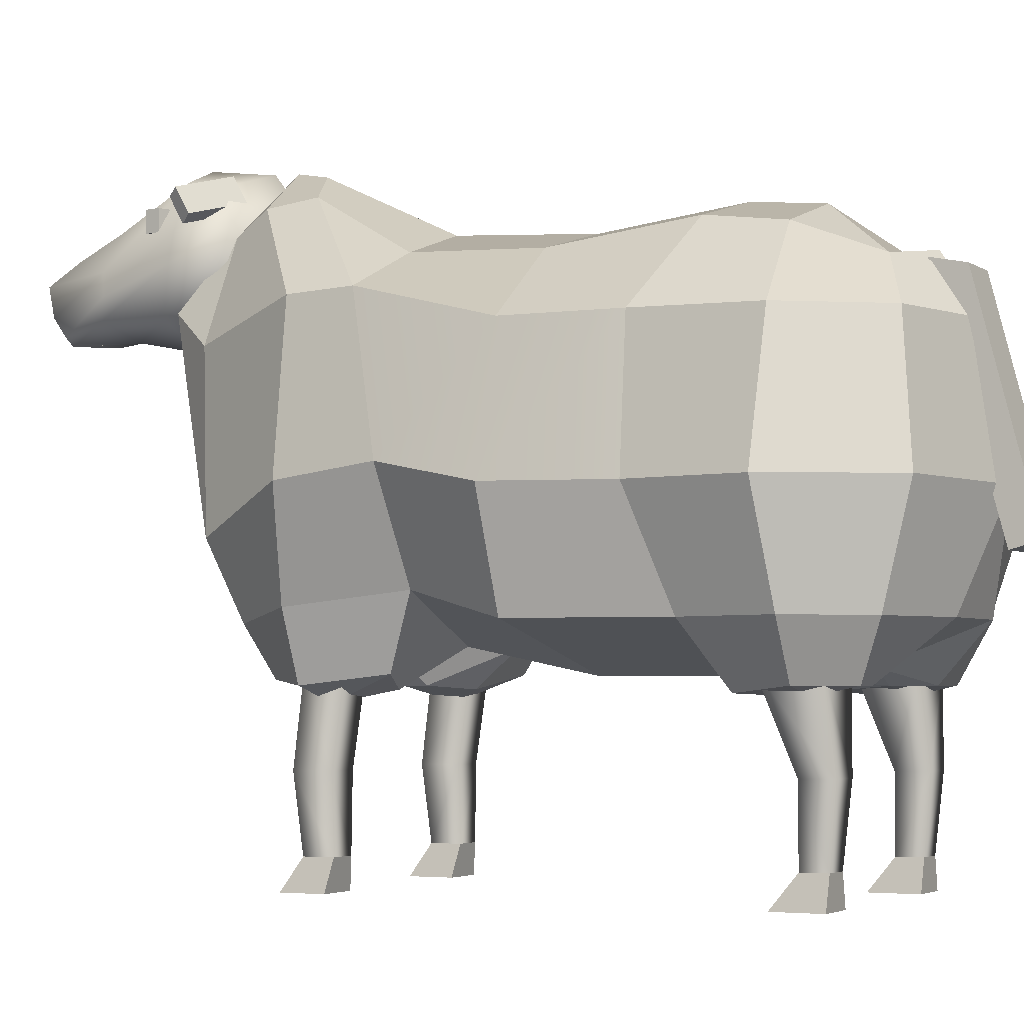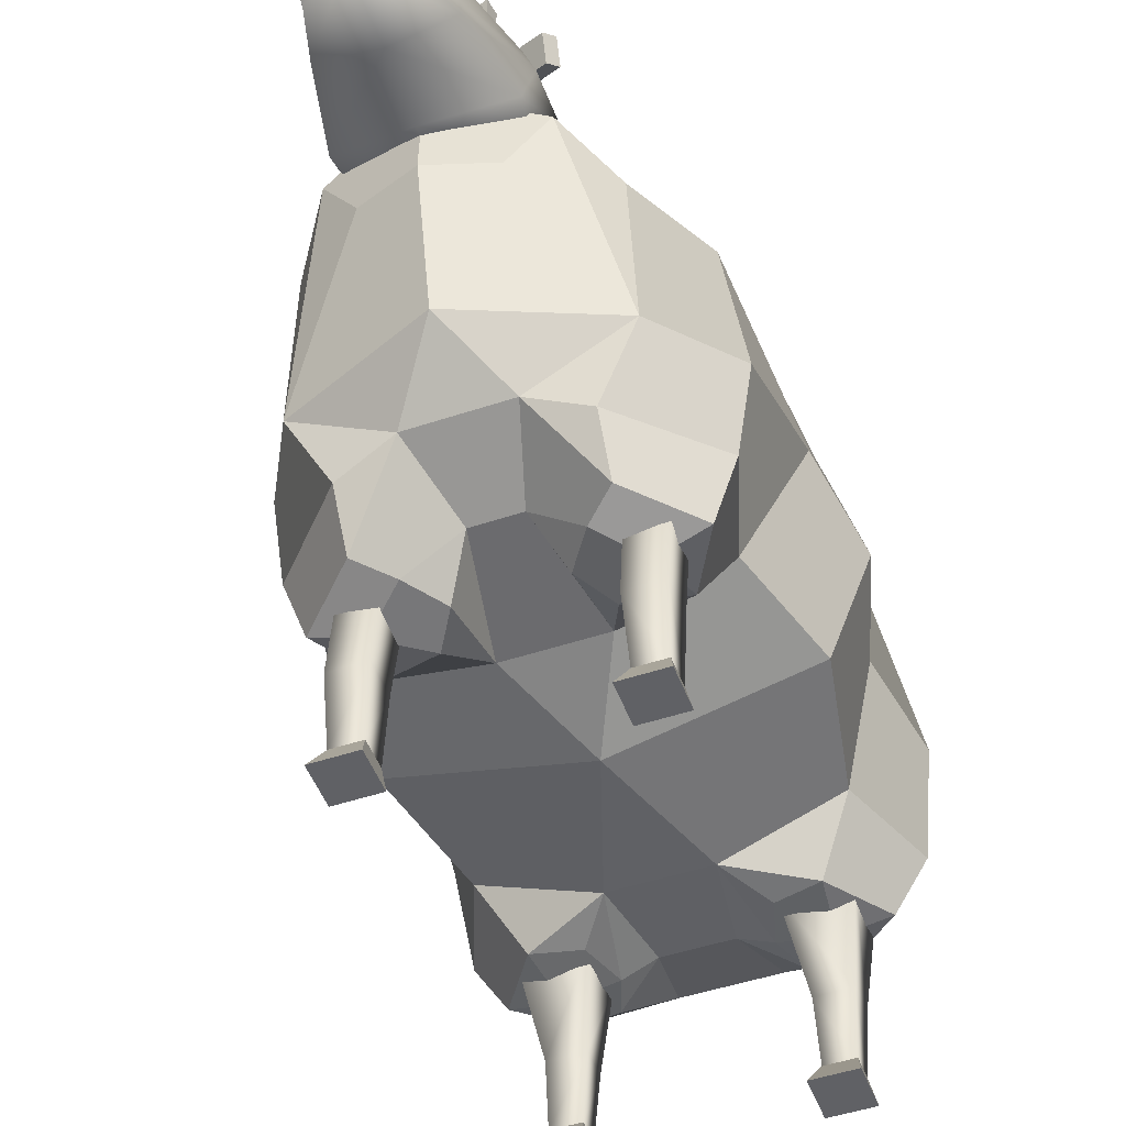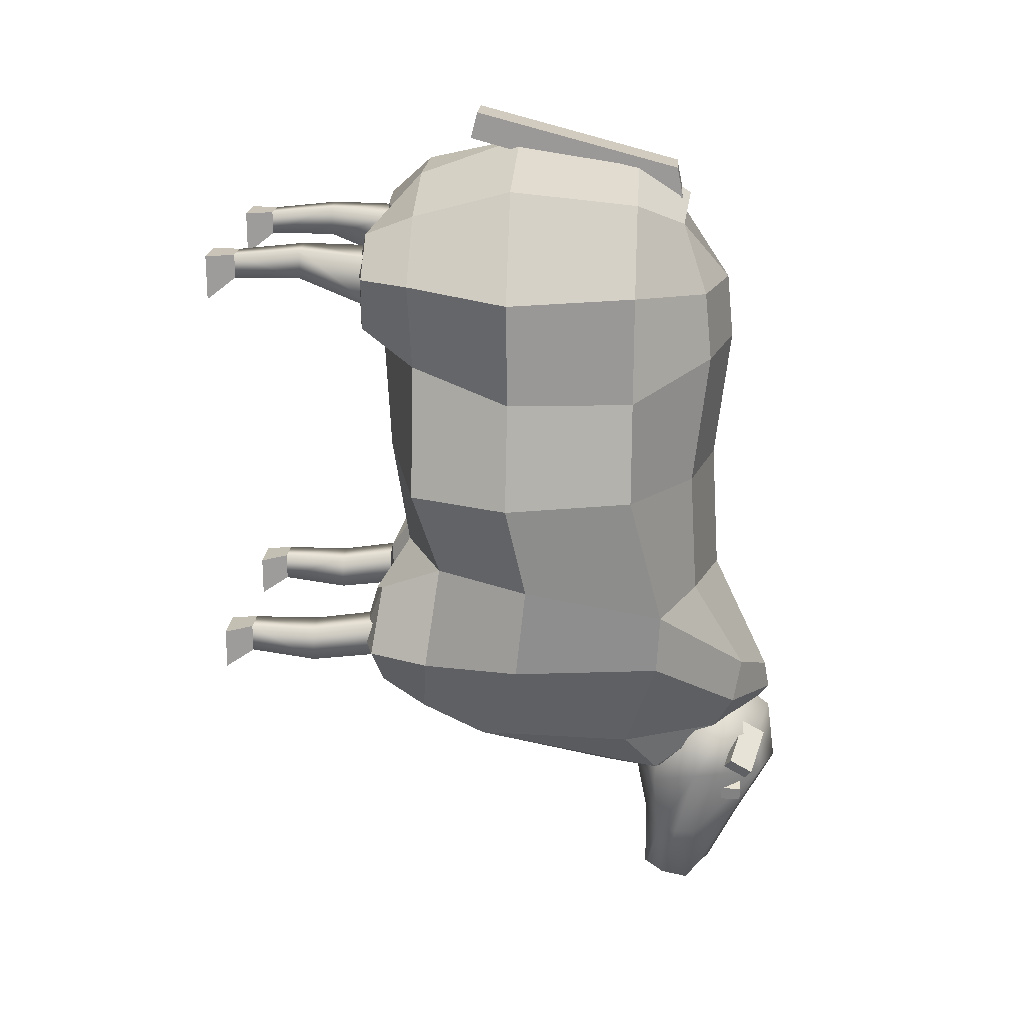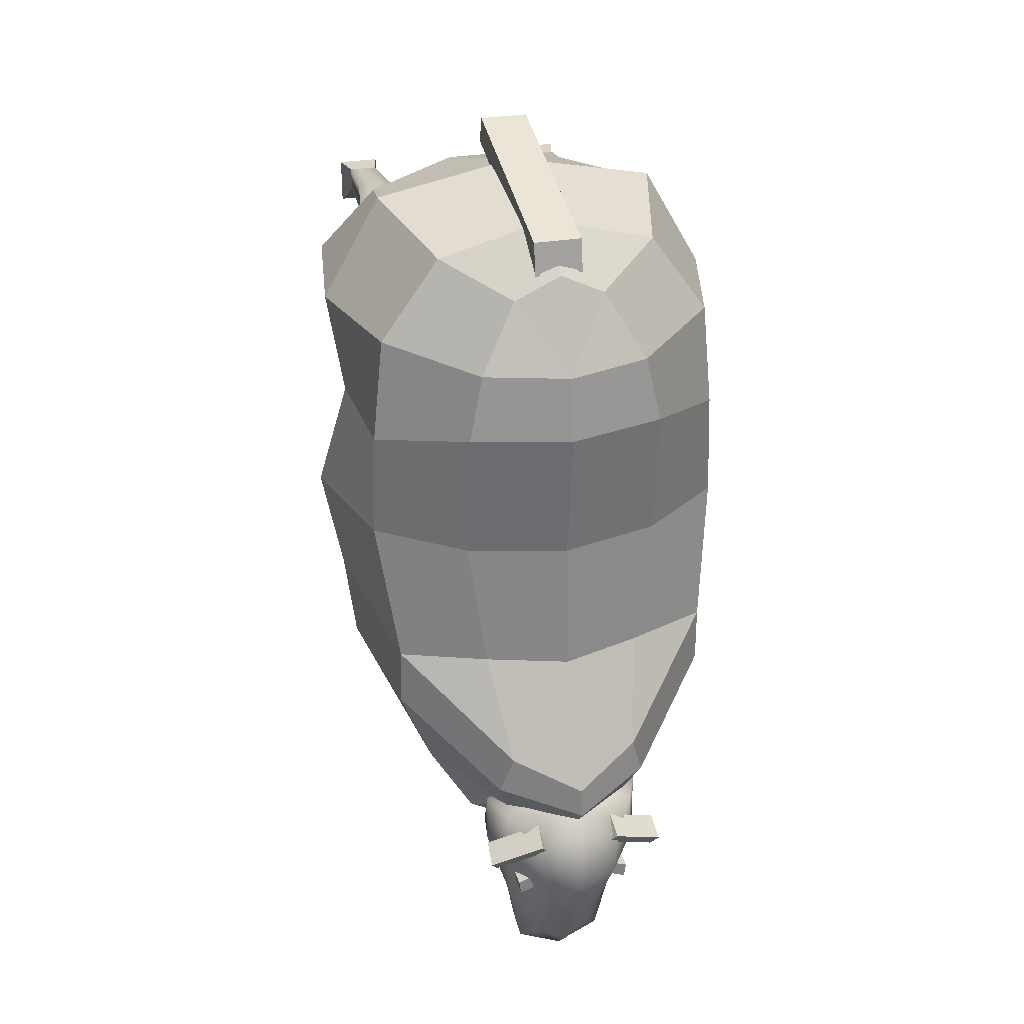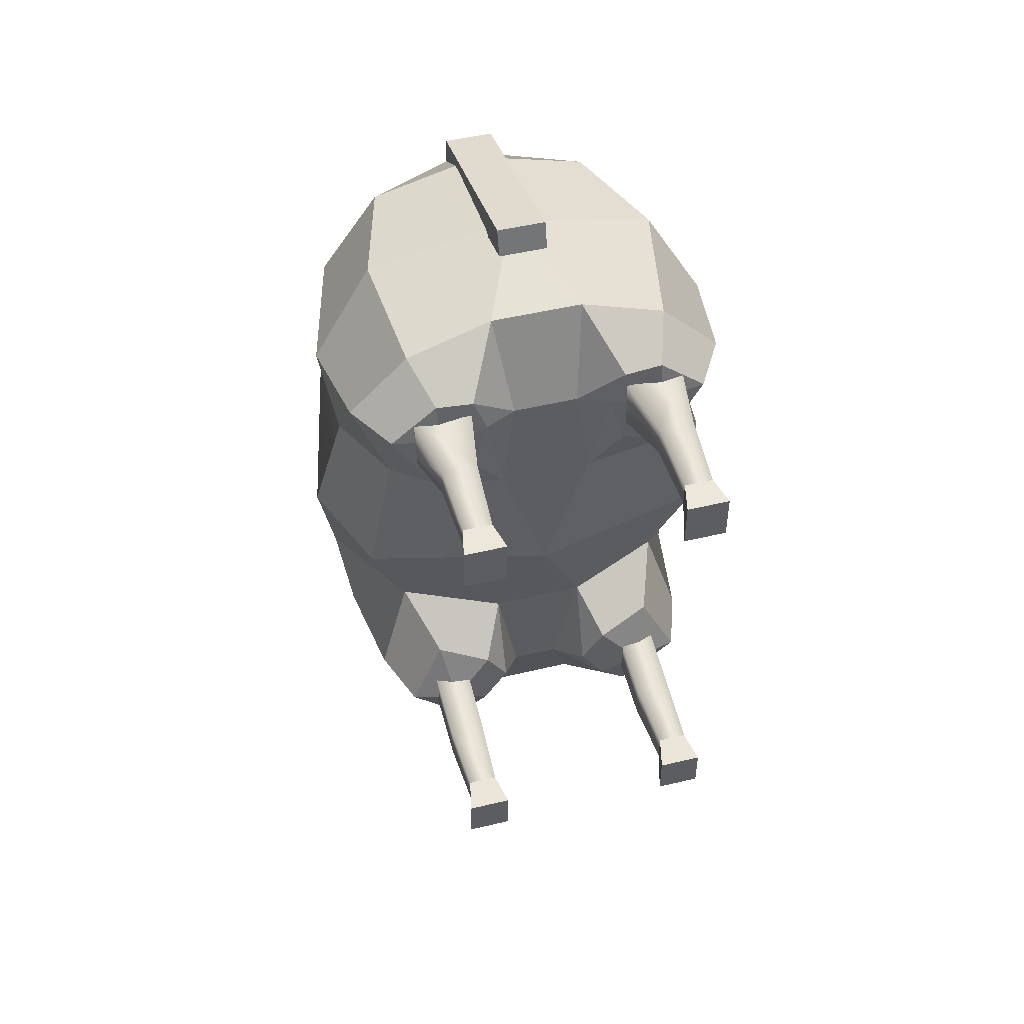
<metadata>
{"format":"obj","ext":"obj","renderer":"f3d","projection":"perspective","resolution":1024,"background":"white","views":[{"elev":-3.6,"azim":-63.0,"up":"+Y"},{"elev":-49.3,"azim":-159.8,"up":"+Y"},{"elev":20.3,"azim":94.2,"up":"+Z"},{"elev":29.8,"azim":165.5,"up":"+Z"},{"elev":49.0,"azim":-14.9,"up":"+Z"}]}
</metadata>
<code>
o sheep1_Mesh1_Model
v -0.1957 0.8168 -0.6098
v -0.2168 0.8505 -0.5459
v -0.08116 0.9262 -0.5749
v -0.08116 0.8384 -0.676
v 0.08859 0.7833 0.1491
v 0.2289 0.6459 0.1023
v 0.2354 0.6459 -0.08114
v 0.08884 0.7562 -0.08114
v 0.03337 0.8168 -0.6098
v 0.07639 0.7043 -0.6835
v -0.08116 0.762 -0.7339
v -0.3446 0.2519 0.1491
v -0.3896 0.2519 -0.08114
v -0.08116 0.1775 -0.08114
v -0.1592 0.1775 0.1491
v 0.1417 0.6451 -0.5944
v 0.2072 0.6993 -0.418
v 0.2411 0.4416 -0.418
v 0.1504 0.3718 -0.5841
v 0.2047 0.705 -0.3147
v 0.2636 0.4601 -0.2478
v -0.08116 0.5962 -0.7394
v -0.1798 0.6083 -0.6993
v -0.2387 0.7043 -0.6835
v -0.4566 0.426 -0.08114
v -0.4024 0.426 0.09818
v -0.3912 0.6459 0.1023
v -0.3977 0.6459 -0.08114
v 0.2943 0.426 -0.08114
v 0.2401 0.426 0.09818
v 0.06354 0.7718 0.2625
v 0.2101 0.6459 0.2873
v 0.1084 0.6459 0.4297
v 0.1674 0.426 0.463
v 0.269 0.426 0.2853
v 0.1823 0.2519 0.1491
v 0.2439 0.2519 0.31
v 0.05452 0.8505 -0.5459
v 0.2272 0.2519 -0.08114
v -0.003143 0.2187 -0.2478
v 0.1626 0.2931 -0.2478
v 0.03388 0.1588 -0.3367
v 0.1215 0.18 -0.3015
v 0.216 0.2707 -0.418
v 0.1791 0.1643 -0.4132
v -0.002658 0.7302 0.3756
v -0.08116 0.741 0.4181
v -0.08116 0.6459 0.4796
v -0.3127 0.3718 -0.5841
v -0.304 0.6451 -0.5944
v 0.01748 0.6083 -0.6993
v -0.3414 0.1643 -0.4132
v -0.3783 0.2707 -0.418
v -0.2496 0.2519 -0.5604
v -0.2486 0.1727 -0.5068
v 0.1423 0.2519 0.4118
v -0.08116 0.426 0.5129
v -0.003143 0.2519 0.4617
v -0.4034 0.4416 -0.418
v -0.3249 0.2931 -0.2478
v -0.426 0.4601 -0.2478
v -0.3695 0.6993 -0.418
v -0.08116 0.9172 -0.5257
v 0.03283 0.8653 -0.4734
v 0.05818 0.7702 -0.308
v -0.08116 0.8272 0.1491
v -0.08116 0.8 -0.08114
v -0.2512 0.7562 -0.08114
v -0.2509 0.7833 0.1491
v -0.08116 0.814 -0.308
v -0.367 0.705 -0.3147
v -0.2205 0.7702 -0.308
v -0.1951 0.8653 -0.4734
v -0.08116 0.3718 -0.6803
v -0.2761 0.1643 0.3735
v -0.3046 0.2519 0.4118
v -0.4062 0.2519 0.31
v -0.3541 0.1643 0.3084
v -0.4313 0.426 0.2853
v -0.3724 0.6459 0.2873
v -0.2708 0.6459 0.4297
v -0.3297 0.426 0.463
v -0.2002 0.1643 -0.4606
v -0.2633 0.1397 -0.4059
v -0.003804 0.1643 -0.3986
v -0.04285 0.2353 -0.4522
v 0.03792 0.1643 -0.4606
v -0.1585 0.1643 -0.3986
v -0.1962 0.1588 -0.3367
v 0.101 0.1397 -0.4059
v 0.08732 0.2519 -0.5604
v -0.1195 0.2353 -0.4522
v -0.1592 0.2861 -0.5809
v -0.003143 0.2861 -0.5809
v 0.08628 0.1727 -0.5068
v -0.2838 0.18 -0.3015
v -0.1592 0.2187 -0.2478
v -0.2858 0.1545 0.2028
v 0.1235 0.1545 0.2028
v -0.003143 0.1775 0.1491
v 0.05048 0.1575 0.2239
v 0.02748 0.1643 0.3051
v -0.02614 0.1887 0.3054
v 0.05048 0.1643 0.3669
v -0.2732 0.1495 0.3068
v -0.1898 0.1643 0.3051
v -0.2128 0.1643 0.3669
v -0.1597 0.7302 0.3756
v -0.08116 0.8156 0.2625
v -0.1592 0.2519 0.4617
v -0.1362 0.1887 0.3054
v 0.1138 0.1643 0.3735
v -0.2128 0.1575 0.2239
v 0.1109 0.1495 0.3068
v 0.1918 0.1643 0.3084
v -0.2259 0.7718 0.2625
v 0.1341 0.1888 -0.4311
v 0.07248 0.1888 -0.4311
v 0.07248 0.1888 -0.3677
v 0.1341 0.1888 -0.3677
v -0.2118 0.1888 0.3385
v -0.2118 0.1888 0.2447
v -0.3194 0.1888 0.2447
v -0.3194 0.1888 0.3385
v -0.2348 0.1888 -0.3677
v -0.2348 0.1888 -0.4311
v -0.2964 0.1888 -0.4311
v -0.2964 0.1888 -0.3677
v -0.1223 0.3387 0.5197
v -0.04002 0.3387 0.5197
v -0.04002 0.3508 0.566
v -0.1223 0.3508 0.566
v -0.1223 0.7267 0.4147
v -0.04002 0.7267 0.4147
v -0.1223 0.7152 0.4707
v -0.04002 0.7152 0.4707
v -0.1377 0.8369 -0.7613
v -0.1377 0.8733 -0.7613
v -0.1413 0.8733 -0.7366
v -0.1413 0.8369 -0.7366
v -0.02141 0.8733 -0.7366
v -0.025 0.8733 -0.7613
v -0.025 0.8369 -0.7613
v -0.02141 0.8369 -0.7366
v 0.1571 0.1888 0.2447
v 0.04952 0.1888 0.2447
v 0.04952 0.1888 0.3385
v 0.1571 0.1888 0.3385
v 0.06781 -0.1208 -0.3951
v 0.06781 -0.1208 -0.4662
v 0.1388 -0.1208 -0.4662
v 0.1388 -0.1208 -0.3951
v 0.07949 -0.07107 -0.3868
v 0.07949 -0.07107 -0.4358
v 0.1271 -0.07107 -0.3868
v 0.1271 -0.07107 -0.4358
v -0.3011 -0.1208 0.2559
v -0.2301 -0.1208 0.2559
v -0.2301 -0.1208 0.3341
v -0.3011 -0.1208 0.3341
v -0.2894 -0.07107 0.2936
v -0.2418 -0.07107 0.2936
v -0.2894 -0.07107 0.3351
v -0.2418 -0.07107 0.3351
v -0.2313 0.8793 -0.7048
v -0.1403 0.9056 -0.6628
v -0.1379 0.8647 -0.6411
v -0.2289 0.8384 -0.6831
v -0.0248 0.8647 -0.6411
v -0.0224 0.9056 -0.6628
v 0.06854 0.8793 -0.7048
v 0.06614 0.8384 -0.6831
v -0.3011 -0.1208 -0.4662
v -0.2301 -0.1208 -0.4662
v -0.2301 -0.1208 -0.3951
v -0.3011 -0.1208 -0.3951
v -0.2894 -0.07107 -0.4358
v -0.2418 -0.07107 -0.4358
v -0.2894 -0.07107 -0.3868
v -0.2418 -0.07107 -0.3868
v -0.1832 0.8369 -0.779
v -0.1868 0.8369 -0.7543
v -0.1832 0.8733 -0.779
v -0.1868 0.8733 -0.7543
v 0.02045 0.8369 -0.779
v 0.02404 0.8369 -0.7543
v 0.02045 0.8733 -0.779
v 0.02404 0.8733 -0.7543
v 0.06781 -0.1208 0.3341
v 0.06781 -0.1208 0.2559
v 0.1388 -0.1208 0.2559
v 0.1388 -0.1208 0.3341
v 0.07949 -0.07107 0.3351
v 0.07949 -0.07107 0.2936
v 0.1271 -0.07107 0.3351
v 0.1271 -0.07107 0.2936
v -0.2255 0.7812 -0.7101
v -0.1804 0.7481 -0.8575
v -0.1819 0.7111 -0.8575
v -0.212 0.7029 -0.726
v -0.1581 0.7725 -0.9737
v -0.08137 0.7811 -1.003
v -0.08137 0.736 -1.003
v -0.1581 0.7244 -0.964
v 0.01768 0.7851 -0.8575
v -0.02881 0.8493 -0.8575
v -0.01489 0.9153 -0.7271
v 0.04519 0.8318 -0.7131
v 0.0628 0.7812 -0.7101
v 0.01768 0.7481 -0.8575
v -0.1601 0.9022 -0.6533
v -0.08137 0.9279 -0.6153
v -0.08137 0.9427 -0.7271
v -0.1478 0.9153 -0.7271
v -0.1545 0.6939 -0.9443
v -0.1804 0.7851 -0.8575
v 0.04927 0.7029 -0.726
v 0.063 0.7812 -0.6178
v 0.03689 0.7099 -0.6566
v -0.08137 0.8538 -0.5607
v -0.1998 0.8415 -0.6181
v -0.2079 0.8318 -0.7131
v -0.08137 0.6895 -0.9831
v -0.004611 0.7244 -0.964
v -0.00826 0.6939 -0.9443
v -0.08137 0.7689 -0.5457
v -0.08137 0.6629 -0.6445
v -0.08137 0.8719 -0.8575
v -0.1339 0.8493 -0.8575
v -0.03391 0.8129 -0.9368
v -0.08137 0.8178 -0.965
v 0.07373 0.04686 -0.3884
v 0.07373 0.04686 -0.4492
v 0.1328 0.04686 -0.4492
v 0.1328 0.04686 -0.3884
v -0.236 0.04686 0.2953
v -0.236 0.04686 0.3469
v -0.2952 0.04686 0.2953
v -0.2952 0.04686 0.3469
v -0.08137 0.6675 -0.751
v -0.2257 0.7812 -0.6178
v -0.1996 0.7099 -0.6566
v -0.08137 0.6885 -0.8575
v 0.03705 0.8415 -0.6181
v 0.01921 0.7111 -0.8575
v -0.002661 0.9022 -0.6533
v -0.1288 0.8129 -0.9368
v -0.004611 0.7725 -0.9737
v -0.1509 0.8763 -0.6224
v -0.1533 0.9172 -0.6442
v -0.2442 0.8908 -0.6862
v -0.2418 0.85 -0.6644
v 0.08149 0.8908 -0.6862
v -0.009442 0.9172 -0.6442
v -0.01184 0.8763 -0.6224
v 0.07909 0.85 -0.6644
v -0.236 0.04686 -0.4492
v -0.236 0.04686 -0.3884
v -0.2952 0.04686 -0.4492
v -0.2952 0.04686 -0.3884
v 0.07373 0.04686 0.3469
v 0.07373 0.04686 0.2953
v 0.1328 0.04686 0.2953
v 0.1328 0.04686 0.3469
f 1 2 3 4
f 5 6 7 8
f 9 10 11 4
f 12 13 14 15
f 16 17 18 19
f 17 20 21 18
f 22 23 24 11
f 25 26 27 28
f 7 29 21 20
f 29 7 6 30
f 5 31 32 6
f 32 33 34 35
f 36 30 35 37
f 9 38 17 16
f 39 14 40 41
f 40 42 43 41
f 44 41 43 45
f 33 46 47 48
f 49 50 24
f 1 24 50
f 10 51 22 11
f 52 53 54 55
f 16 10 9
f 10 16 19
f 56 34 57 58
f 54 53 59 49
f 53 60 61 59
f 50 62 2 1
f 50 49 59 62
f 63 64 38 3
f 20 65 8 7
f 66 67 68 69
f 8 67 66 5
f 8 65 70 67
f 70 65 64 63
f 71 72 73
f 62 71 73 2
f 70 63 73 72
f 51 19 74 22
f 69 68 28 27
f 75 76 77 78
f 27 26 79 80
f 48 81 82 57
f 77 76 82 79
f 30 36 39 29
f 61 71 62 59
f 13 12 26 25
f 60 13 25 61
f 52 55 83 84
f 40 85 42
f 86 85 40
f 87 85 86
f 83 88 89 84
f 90 43 42
f 43 90 45
f 91 19 18 44
f 20 17 38 64
f 92 93 94 86
f 86 94 95 87
f 87 95 45 90
f 45 95 91 44
f 54 93 55
f 93 54 49
f 96 52 84
f 89 96 84
f 97 89 88
f 92 88 83
f 92 97 88
f 97 92 86 40
f 97 40 14
f 2 73 63 3
f 98 78 77 12
f 36 99 100
f 100 99 101
f 28 71 61 25
f 102 100 101
f 102 103 100
f 103 102 104
f 75 105 106 107
f 108 47 46 109
f 104 58 103
f 110 111 103 58
f 111 110 107
f 112 56 58 104
f 107 106 111
f 106 15 111
f 106 113 15
f 99 114 102 101
f 15 113 98
f 12 15 98
f 36 100 14 39
f 14 100 15
f 111 15 100 103
f 78 98 105
f 78 105 75
f 112 115 37 56
f 110 58 57
f 57 82 76 110
f 108 116 80 81
f 35 30 6 32
f 34 33 48 57
f 110 76 75 107
f 47 108 81 48
f 12 77 79 26
f 96 89 97 60
f 32 31 46 33
f 109 116 108
f 66 69 116 109
f 46 31 109
f 115 112 114
f 115 114 99
f 93 49 74
f 24 23 49
f 23 22 74 49
f 19 51 10
f 94 74 19
f 74 94 93
f 94 19 91
f 83 55 93 92
f 42 85 87 90
f 91 95 94
f 64 65 20
f 117 118 119 120
f 121 122 123 124
f 11 24 1 4
f 97 14 13 60
f 102 114 112 104
f 3 38 9 4
f 41 21 29 39
f 82 81 80 79
f 18 21 41 44
f 31 5 66 109
f 106 105 98 113
f 68 72 71 28
f 70 72 68 67
f 34 56 37 35
f 37 115 99 36
f 80 116 69 27
f 53 52 96 60
f 125 126 127 128
f 129 130 131 132
f 129 133 134 130
f 133 129 132 135
f 132 131 136 135
f 130 134 136 131
f 134 133 135 136
f 137 138 139 140
f 141 142 143 144
f 145 146 147 148
f 149 150 151 152
f 153 154 150 149
f 155 153 149 152
f 156 155 152 151
f 154 156 151 150
f 157 158 159 160
f 157 161 162 158
f 160 163 161 157
f 159 164 163 160
f 158 162 164 159
f 165 166 167 168
f 169 170 171 172
f 173 174 175 176
f 173 177 178 174
f 176 179 177 173
f 175 180 179 176
f 174 178 180 175
f 181 137 140 182
f 181 183 138 137
f 182 184 183 181
f 140 139 184 182
f 139 138 183 184
f 144 143 185 186
f 187 142 141 188
f 142 187 185 143
f 187 188 186 185
f 188 141 144 186
f 189 190 191 192
f 193 194 190 189
f 195 193 189 192
f 196 195 192 191
f 194 196 191 190
f 197 198 199 200
f 201 202 203 204
f 205 206 207 208
f 208 209 210 205
f 211 212 213 214
f 198 204 215 199
f 216 201 204 198
f 217 209 218 219
f 220 212 211 221
f 211 214 222 221
f 223 203 224 225
f 226 227 219 218
f 228 229 214 213
f 230 231 228 206
f 232 233 154 153
f 119 118 233 232
f 118 117 234 233
f 117 120 235 234
f 120 119 232 235
f 235 232 153 155
f 234 235 155 156
f 233 234 156 154
f 162 236 237 164
f 161 238 236 162
f 163 239 238 161
f 164 237 239 163
f 237 121 124 239
f 236 122 121 237
f 238 123 122 236
f 239 124 123 238
f 219 227 240 217
f 220 221 241 226
f 242 227 226 241
f 241 197 200 242
f 240 227 242 200
f 200 199 243 240
f 218 244 220 226
f 209 217 245 210
f 244 218 209 208
f 246 212 220 244
f 246 244 208 207
f 210 245 225 224
f 199 215 223
f 247 231 202 201
f 224 248 205 210
f 213 212 246 207
f 207 206 228 213
f 243 245 217 240
f 214 229 216 222
f 222 216 198 197
f 204 203 223 215
f 223 225 245
f 245 243 223
f 223 243 199
f 248 224 203 202
f 201 216 229
f 229 247 201
f 202 231 230 248
f 248 230 206
f 228 231 247 229
f 206 205 248
f 249 250 251 252
f 249 167 166 250
f 252 168 167 249
f 251 165 168 252
f 250 166 165 251
f 253 254 255 256
f 171 170 254 253
f 170 169 255 254
f 169 172 256 255
f 172 171 253 256
f 178 257 258 180
f 177 259 257 178
f 179 260 259 177
f 180 258 260 179
f 258 125 128 260
f 257 126 125 258
f 259 127 126 257
f 260 128 127 259
f 261 262 194 193
f 147 146 262 261
f 146 145 263 262
f 145 148 264 263
f 148 147 261 264
f 264 261 193 195
f 263 264 195 196
f 262 263 196 194
f 221 222 197 241

</code>
